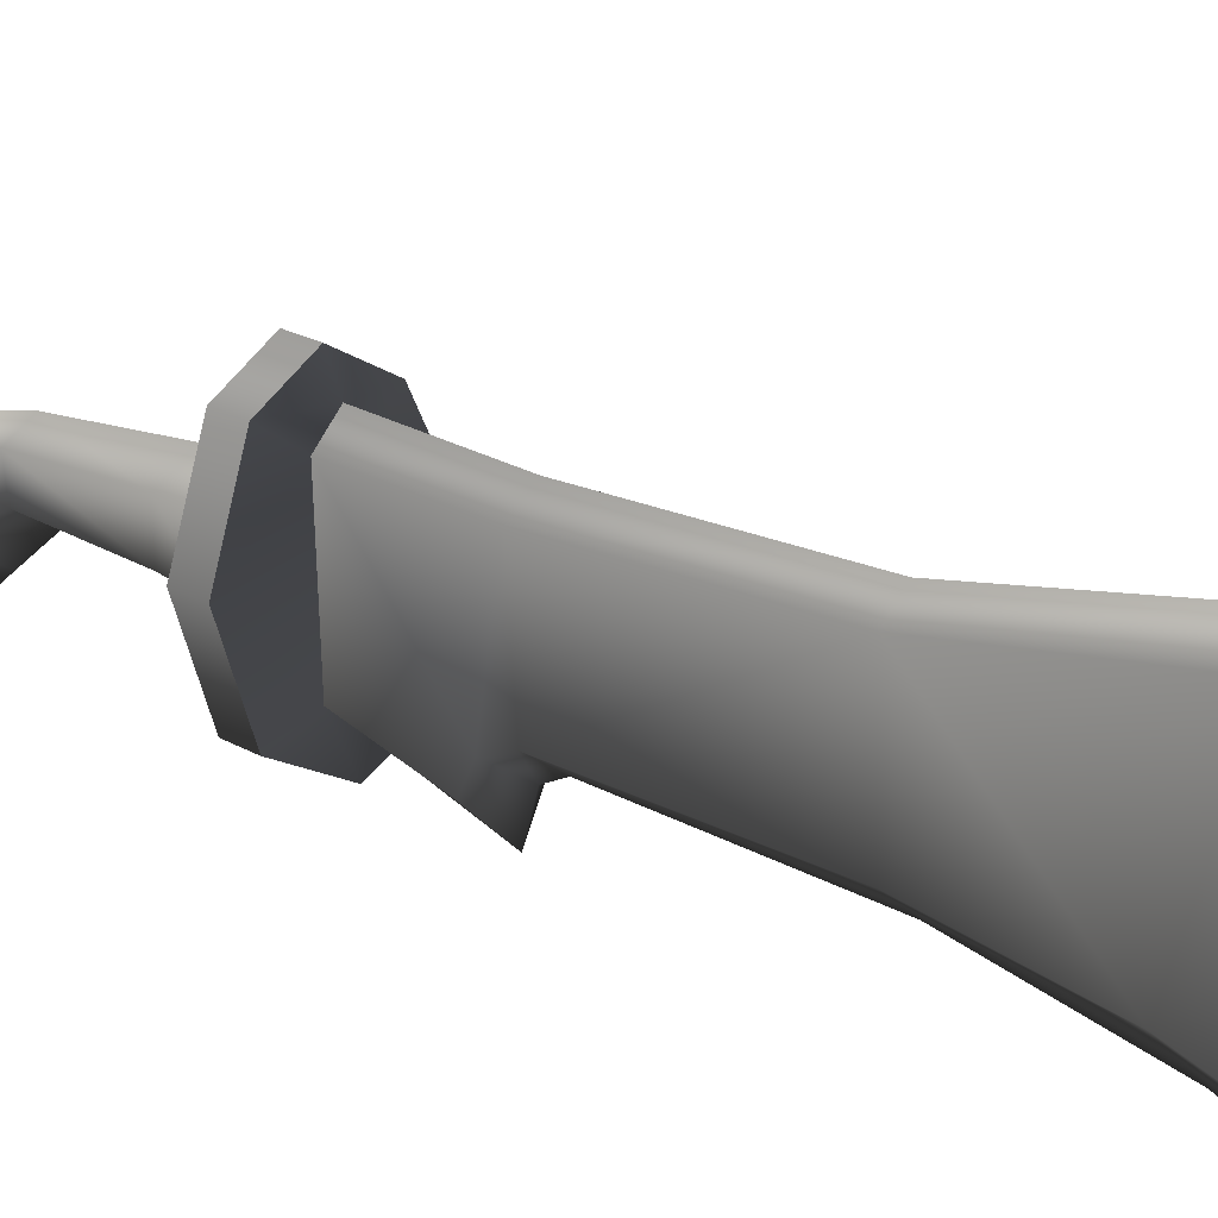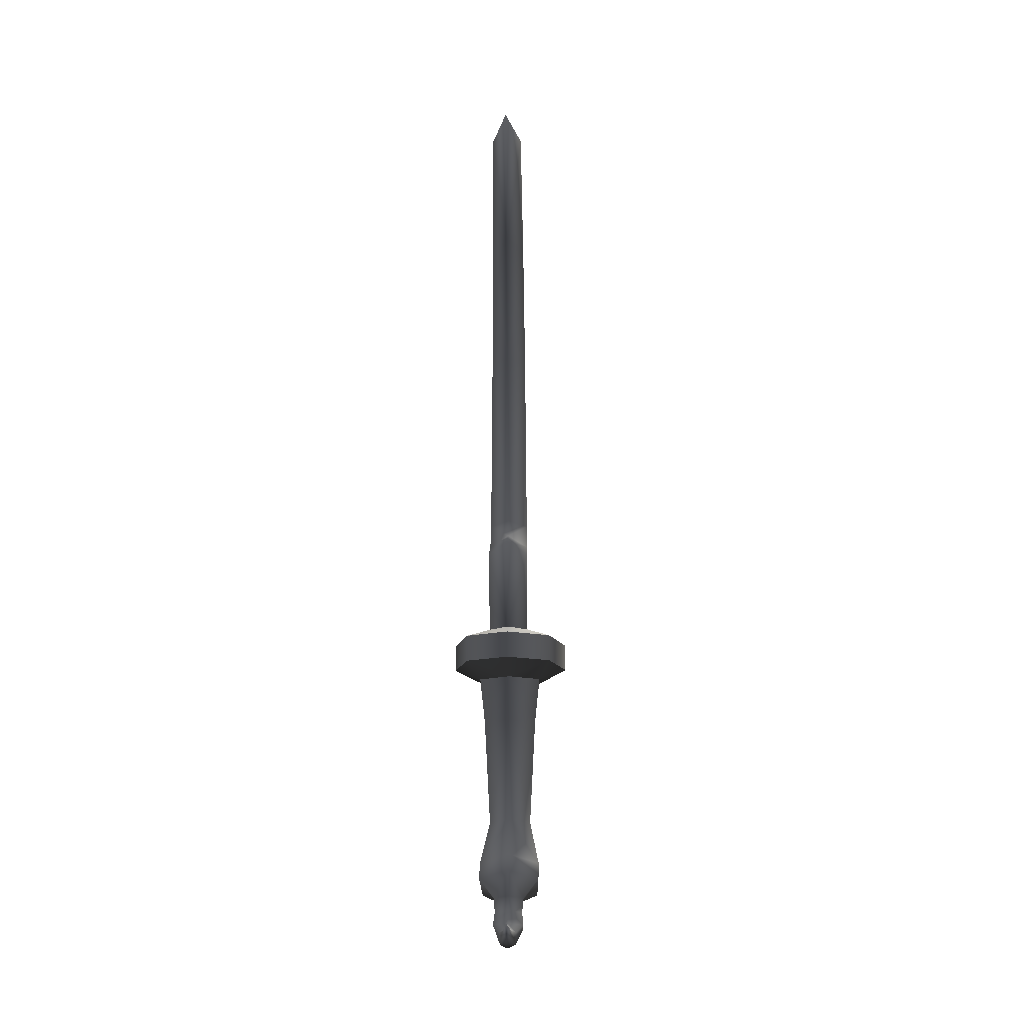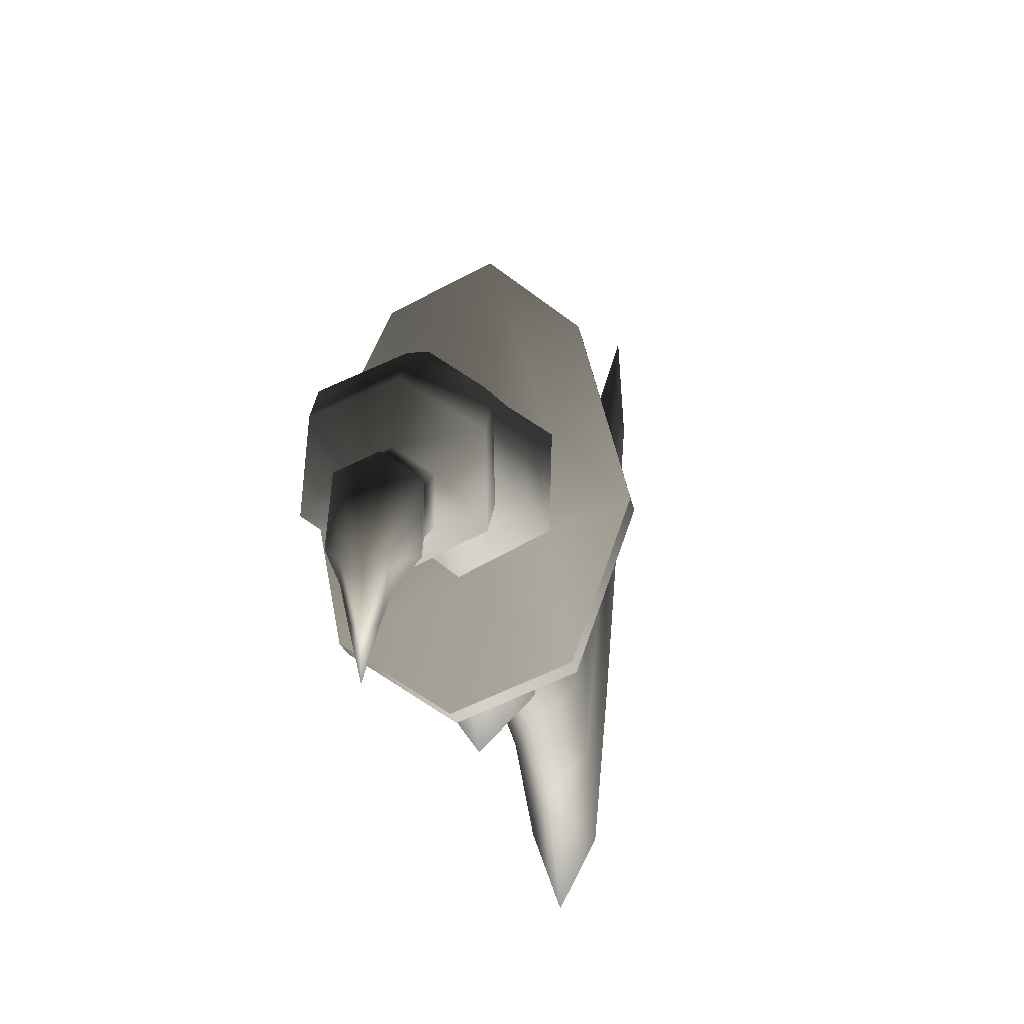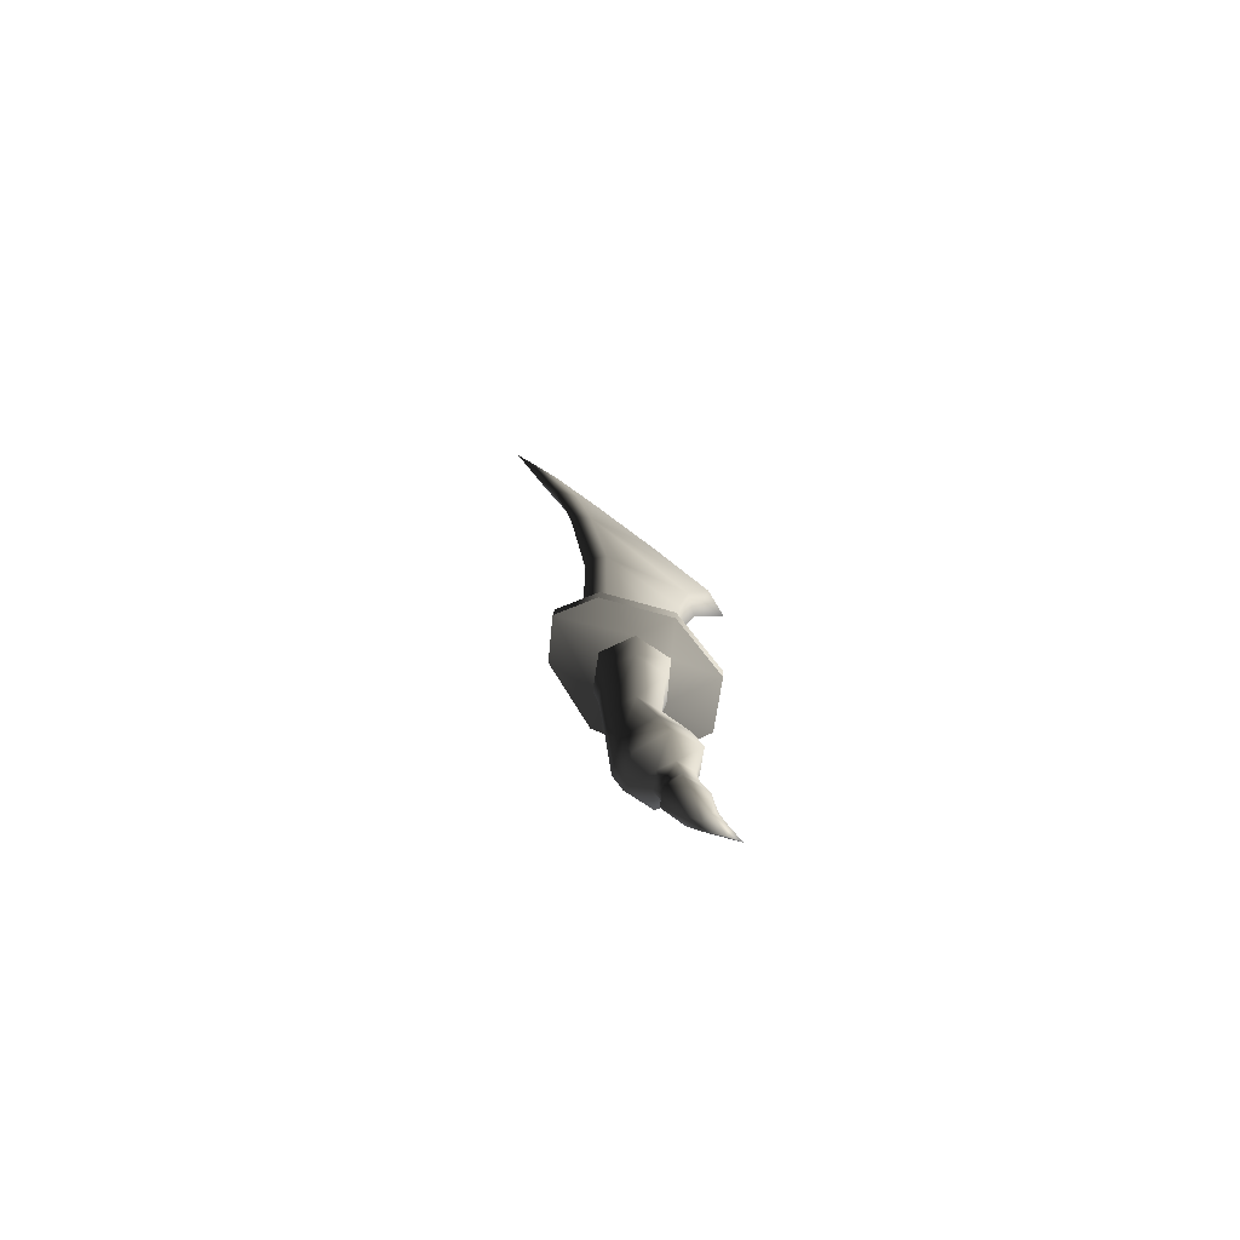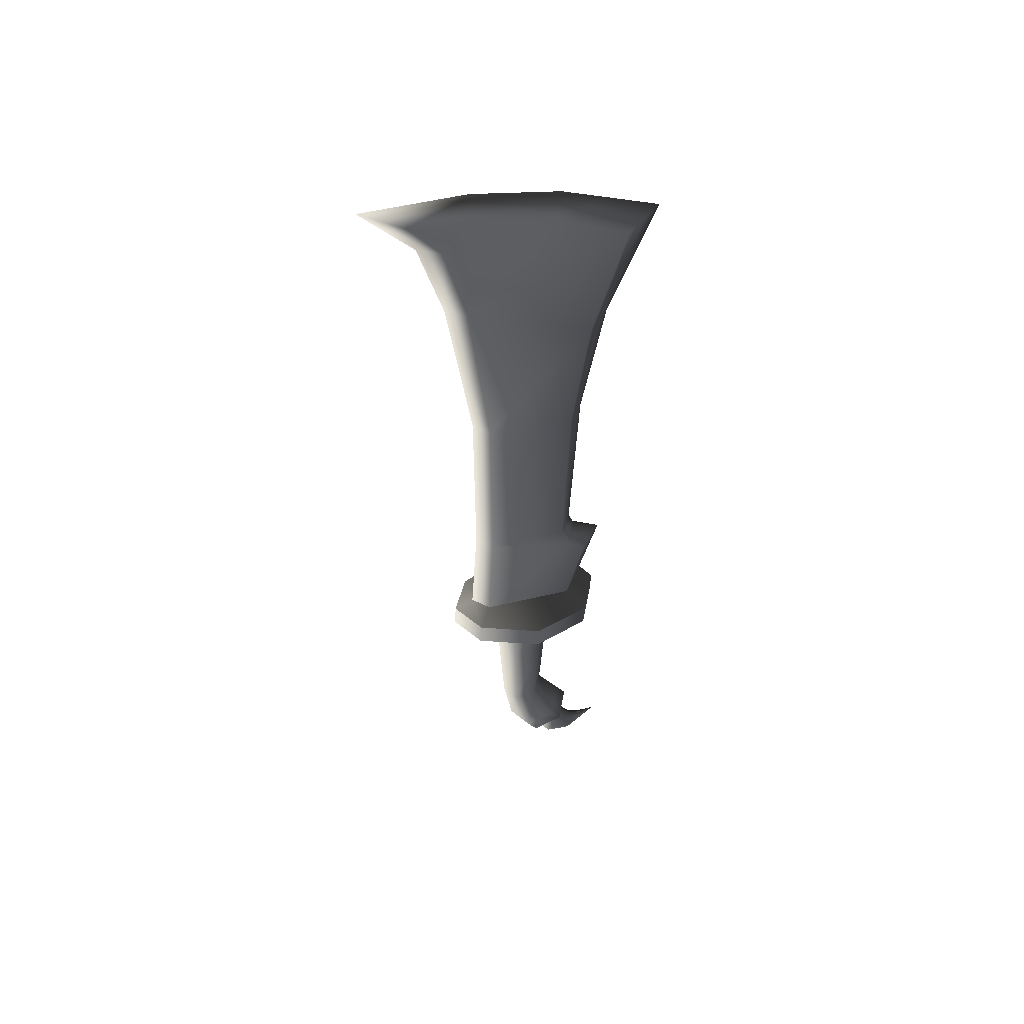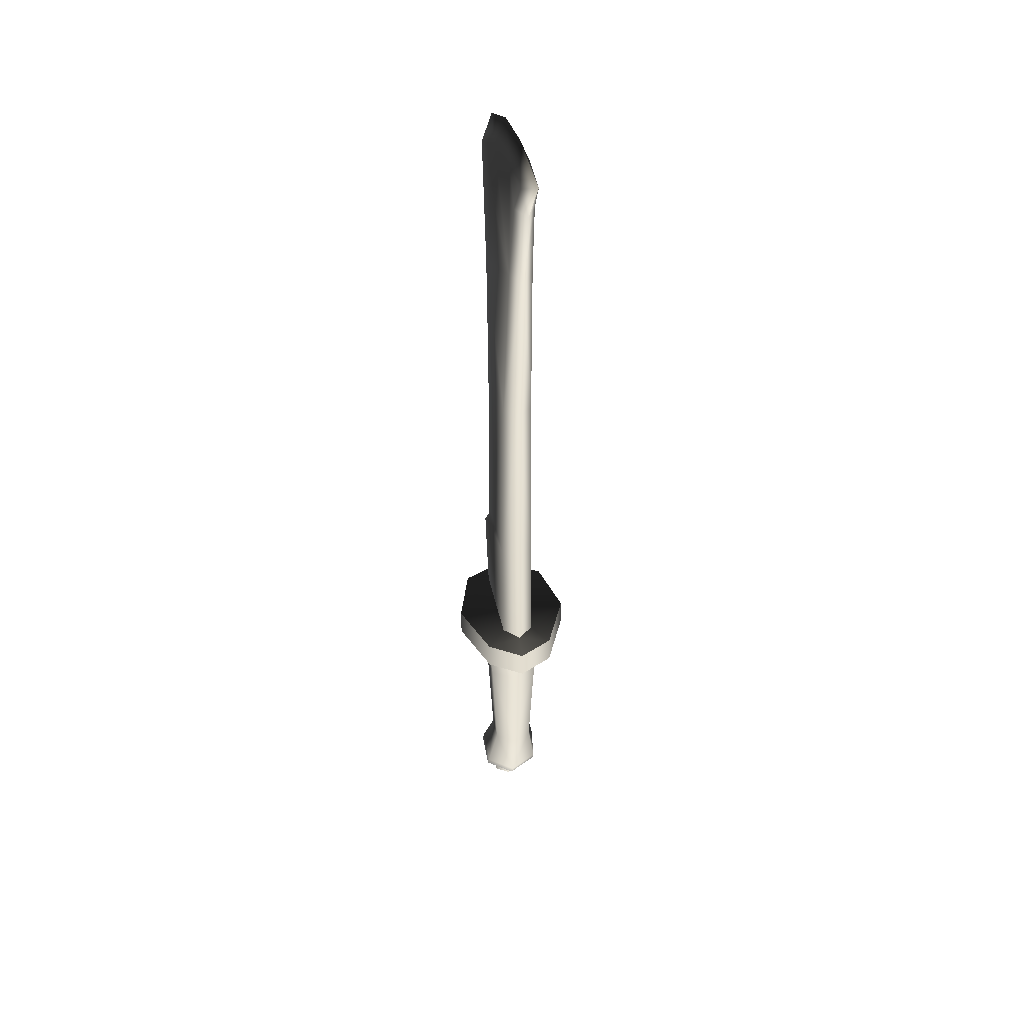
<metadata>
{"format":"obj","ext":"obj","renderer":"f3d","projection":"perspective","resolution":1024,"background":"white","views":[{"elev":14.3,"azim":-39.0,"up":"+Y"},{"elev":-14.9,"azim":7.3,"up":"+Z"},{"elev":-7.1,"azim":-175.1,"up":"+Y"},{"elev":-77.7,"azim":-121.9,"up":"+Z"},{"elev":51.0,"azim":-101.9,"up":"+Z"},{"elev":37.9,"azim":176.2,"up":"+Z"}]}
</metadata>
<code>
v  -1.84 -17.82 -19.37
v  -1.674 -20.92 -6.158
v  -1.816 -17.72 -4.09
v  -2.585 -1.83 -19.37
v  -2.287 -2.559 32.4
v  -2.51 -2.673 -0.4236
v  -1.861 -16.4 0.1405
v  -1.548 -17.41 31.65
v  -1.085 -20.29 52.63
v  -2.08 0.9111 61.85
v  -0.3268 -26.17 73.01
v  -0.9295 -13.86 78.46
v  -1.699 -0.1474 81.37
v  -2.269 9.339 81.84
v  -2.069 4.352 75.83
v  2.152 -24.59 -4.706
v  1.73 -19.77 -2.488
v  1.786 -20.41 -19.37
v  1.619 -18.51 0.6698
v  1.741 -19.9 31.68
v  -0.0111 0.1268 32.5
v  0 -0 -0
v  -0.0998 1.141 -19.37
v  -0.3832 4.38 61.75
v  2.084 -23.82 54
v  2.783 -31.81 75.48
v  1.331 -15.21 82.28
v  -0.7502 8.575 76.29
v  -1.531 17.5 85.96
v  0.0194 -0.2212 85.45
v  -5.557 -20.72 -20.95
v  -5.584 -20.5 -25.42
v  2.073 -23.69 -25.42
v  2.092 -23.91 -20.95
v  -6.005 0.5205 -20.95
v  -6.032 0.7353 -25.42
v  -9.276 -10.19 -25.42
v  -9.25 -10.4 -20.95
v  -0.4077 4.66 -20.95
v  -0.4266 4.876 -25.42
v  -4.335 -12.46 -27.51
v  1.34 -15.31 -27.51
v  -4.494 -6.418 -27.51
v  0.2879 -3.291 -27.51
v  -3.539 -11.97 -35.14
v  1.259 -14.39 -35.14
v  -3.673 -6.862 -35.14
v  0.3689 -4.217 -35.14
v  -2.619 -11.37 -53.25
v  1.158 -13.23 -52.81
v  -2.718 -7.42 -54.04
v  0.4698 -5.37 -54.39
v  -3.899 -14.94 -60.62
v  1.517 -17.34 -59.18
v  -3.997 -9.75 -63.21
v  0.6145 -7.024 -64.37
v  -3.739 -16.76 -63.42
v  1.676 -19.16 -61.99
v  -3.838 -11.57 -66.02
v  0.7738 -8.845 -67.18
v  -1.131 -16.98 -66.64
v  1.604 -18.34 -66.38
v  -1.204 -14.09 -67.11
v  1.102 -12.6 -67.33
v  -0.8282 -17.79 -69.12
v  1.665 -19.03 -68.88
v  -0.895 -15.16 -69.55
v  1.207 -13.79 -69.74
v  -0.9486 -19.11 -71.3
v  1.791 -20.47 -71.03
v  -1.125 -15.04 -72.04
v  1.184 -13.54 -72.25
v  0.3777 -20.92 -72.56
v  1.857 -21.23 -71.77
v  0.3842 -19.85 -74.61
v  1.696 -19.39 -75.25
v  1.145 -22.86 -72.52
v  1.983 -22.67 -72
v  2.026 -23.16 -74.06
v  2.261 -25.84 -71.33
v  4.905 -17.23 -19.37
v  2.864 -1.353 -19.37
v  4.866 -17.13 -4.09
v  5.28 -20.31 -6.158
v  2.697 -2.123 32.4
v  4.548 -16.88 31.65
v  4.681 -15.83 0.1405
v  2.936 -2.197 -0.4236
v  1.89 1.258 61.85
v  4.592 -19.79 52.63
v  3.323 -13.49 78.46
v  4.866 -25.72 73.01
v  1.698 0.1499 81.37
v  1.282 4.645 75.83
v  0.6126 9.591 81.84
v  9.07 -19.44 -20.95
v  9.059 -19.22 -25.42
v  5.824 1.555 -20.95
v  10.92 -8.638 -20.95
v  10.9 -8.422 -25.42
v  5.813 1.772 -25.42
v  6.433 -11.52 -27.51
v  5.54 -5.54 -27.51
v  5.565 -11.18 -35.14
v  4.809 -6.12 -35.14
v  4.554 -10.75 -53.25
v  3.965 -6.836 -54.04
v  6.433 -14.03 -60.62
v  5.63 -8.908 -63.21
v  6.593 -15.85 -63.42
v  5.789 -10.73 -66.02
v  4.062 -16.52 -66.64
v  3.633 -13.67 -67.11
v  3.905 -17.38 -69.12
v  3.514 -14.77 -69.55
v  4.252 -18.65 -71.3
v  3.719 -14.61 -72.04
v  3.261 -20.67 -72.56
v  3.069 -19.62 -74.61
v  2.843 -22.71 -72.52
g Sword
f 1 2 3 4
f 5 6 7 8
f 6 4 3 7
f 5 8 9 10
f 10 9 11 12
f 13 14 15
f 10 12 13 15
f 3 2 16 17
f 2 1 18 16
f 8 7 19 20
f 6 5 21 22
f 7 3 17 19
f 4 6 22 23
f 5 10 24 21
f 9 8 20 25
f 12 11 26 27
f 11 9 25 26
f 28 15 14 29
f 14 13 30 29
f 24 10 15 28
f 13 12 27 30
f 31 32 33 34
f 35 36 37 38
f 39 40 36 35
f 32 41 42 33
f 34 18 1 31
f 36 43 37
f 31 1 38
f 40 44 43 36
f 35 4 23 39
f 42 41 45 46
f 41 43 47 45
f 43 44 48 47
f 46 45 49 50
f 45 47 51 49
f 47 48 52 51
f 50 49 53 54
f 49 51 55 53
f 51 52 56 55
f 54 53 57 58
f 53 55 59 57
f 55 56 60 59
f 58 57 61 62
f 57 59 63 61
f 59 60 64 63
f 62 61 65 66
f 61 63 67 65
f 63 64 68 67
f 66 65 69 70
f 65 67 71 69
f 67 68 72 71
f 70 69 73 74
f 69 71 75 73
f 71 72 76 75
f 74 73 77 78
f 73 75 77
f 75 76 79
f 78 77 80
f 77 79 80
f 32 31 38 37
f 43 41 37
f 41 32 37
f 1 4 38
f 4 35 38
f 81 82 83 84
f 85 86 87 88
f 88 87 83 82
f 85 89 90 86
f 89 91 92 90
f 93 94 95
f 89 94 93 91
f 83 17 16 84
f 84 16 18 81
f 86 20 19 87
f 88 22 21 85
f 87 19 17 83
f 82 23 22 88
f 85 21 24 89
f 90 25 20 86
f 91 27 26 92
f 92 26 25 90
f 28 29 95 94
f 95 29 30 93
f 24 28 94 89
f 93 30 27 91
f 96 34 33 97
f 98 99 100 101
f 39 98 101 40
f 97 33 42 102
f 34 96 81 18
f 101 100 103
f 96 99 81
f 40 101 103 44
f 98 39 23 82
f 42 46 104 102
f 102 104 105 103
f 103 105 48 44
f 46 50 106 104
f 104 106 107 105
f 105 107 52 48
f 50 54 108 106
f 106 108 109 107
f 107 109 56 52
f 54 58 110 108
f 108 110 111 109
f 109 111 60 56
f 58 62 112 110
f 110 112 113 111
f 111 113 64 60
f 62 66 114 112
f 112 114 115 113
f 113 115 68 64
f 66 70 116 114
f 114 116 117 115
f 115 117 72 68
f 70 74 118 116
f 116 118 119 117
f 117 119 76 72
f 74 78 120 118
f 118 120 119
f 119 79 76
f 78 80 120
f 120 80 79
f 97 100 99 96
f 103 100 102
f 102 100 97
f 81 99 82
f 82 99 98
f 75 79 77
f 120 79 119

</code>
